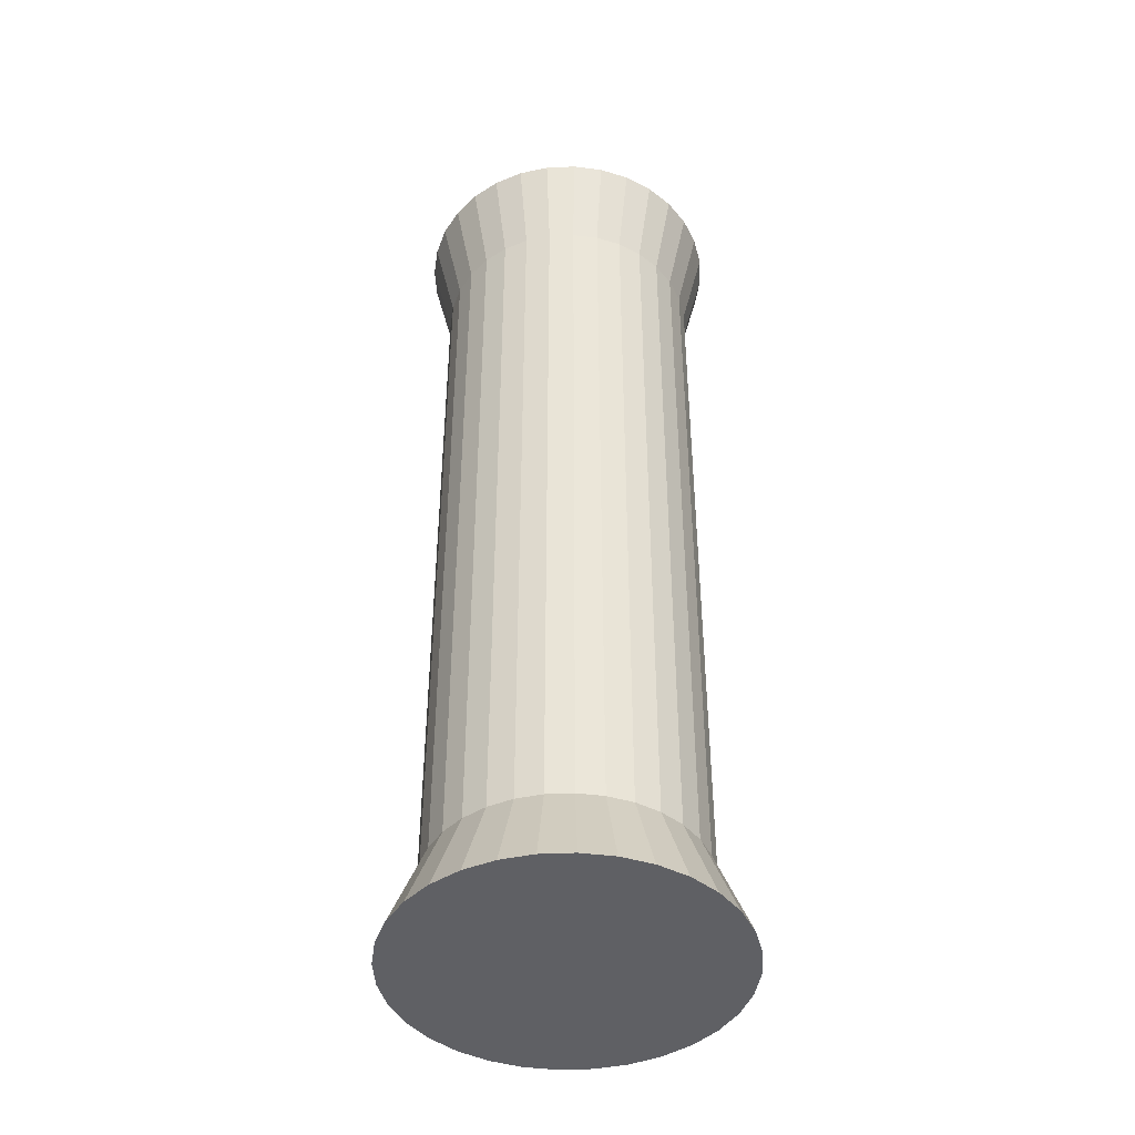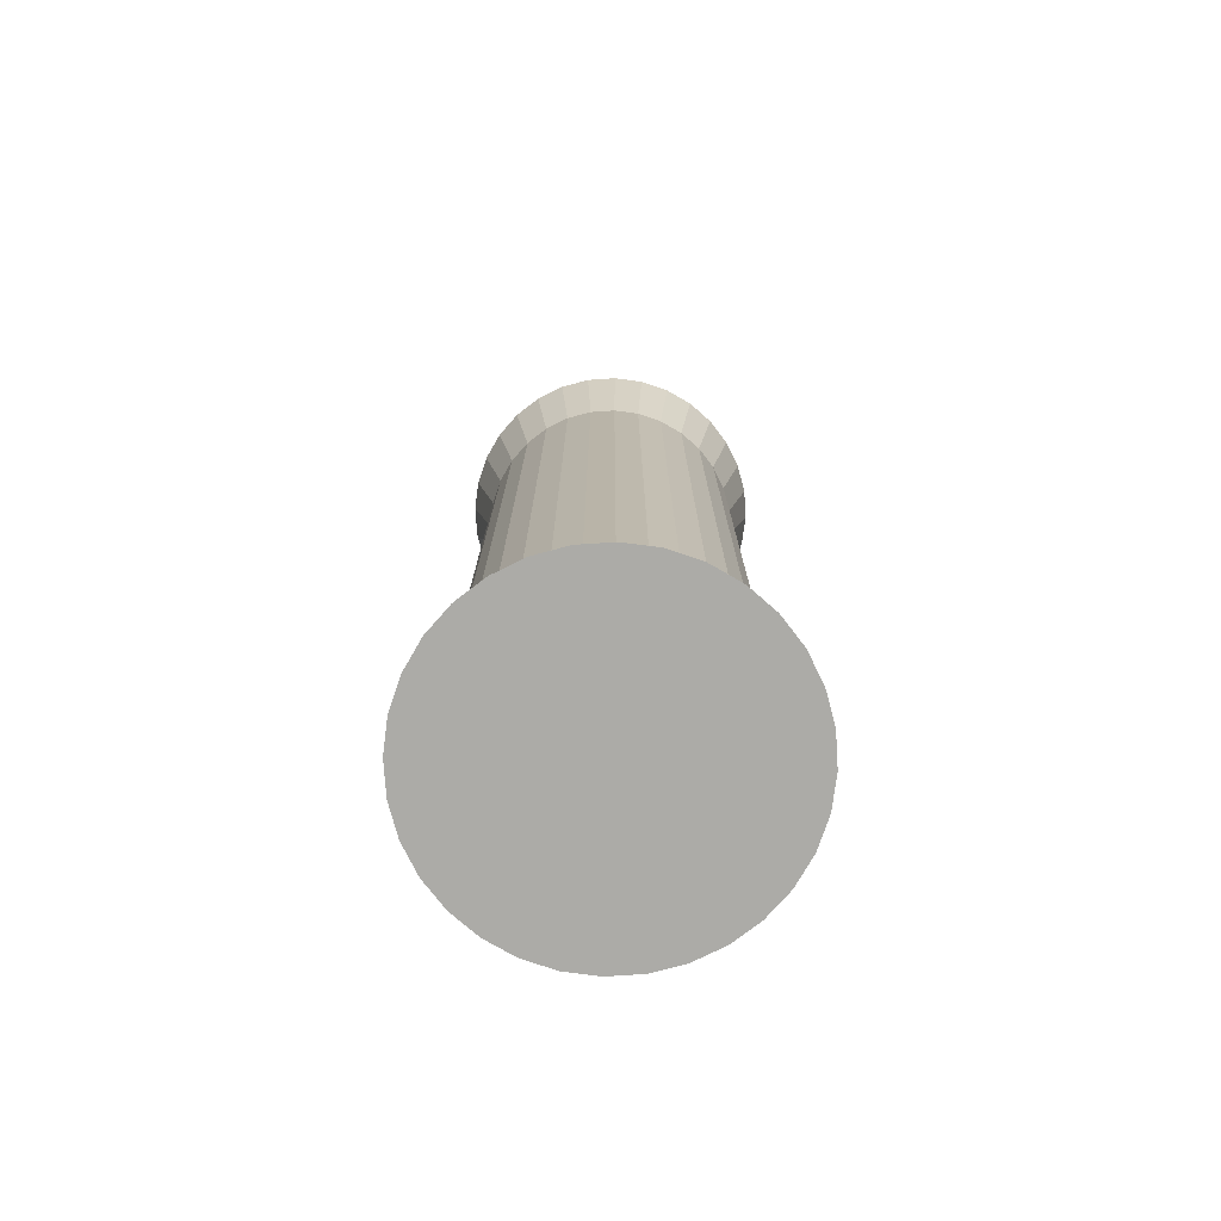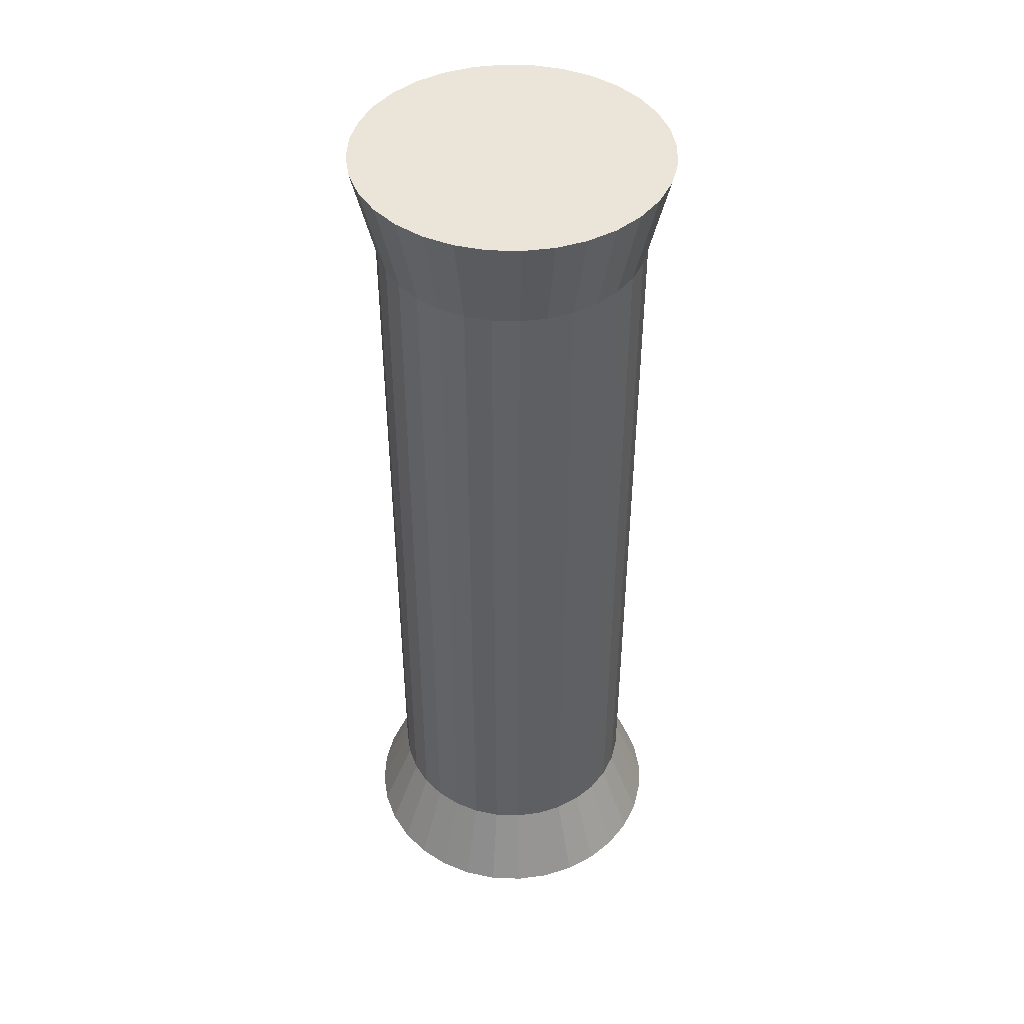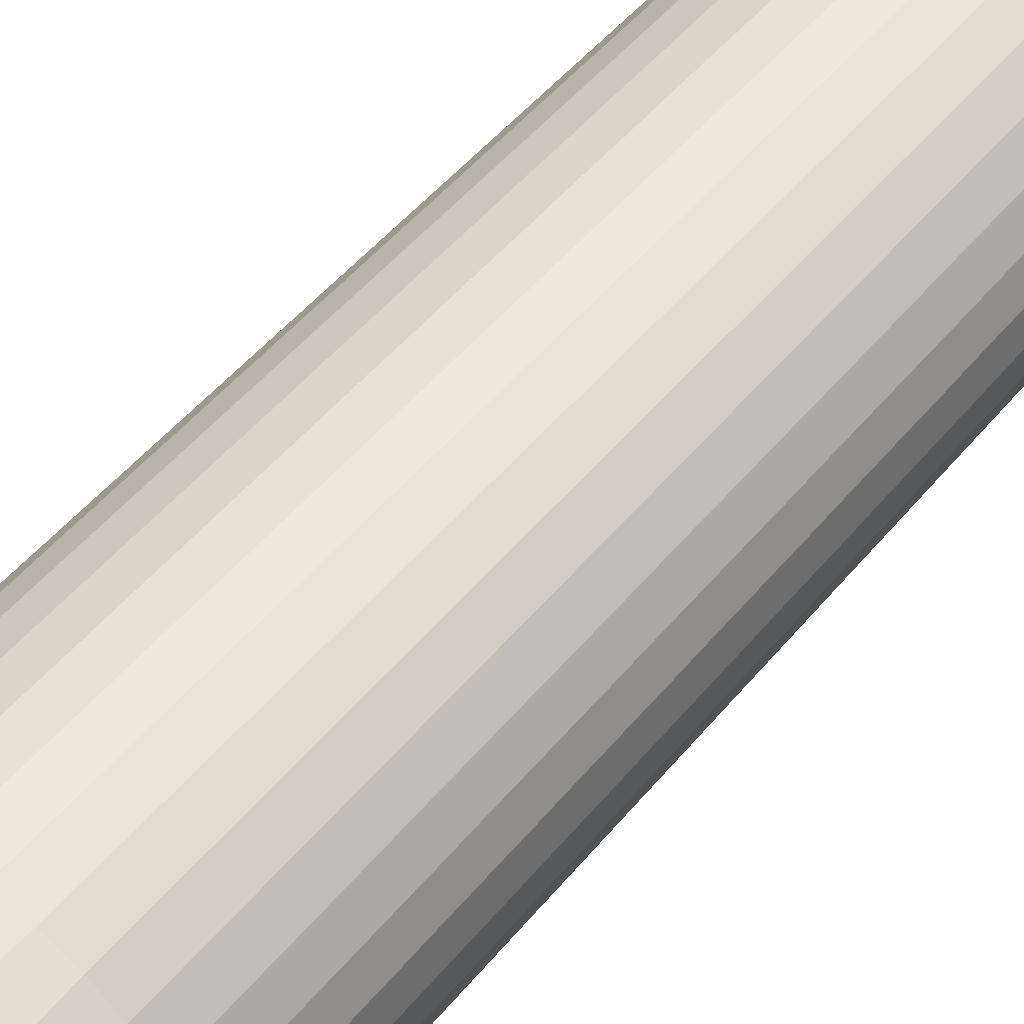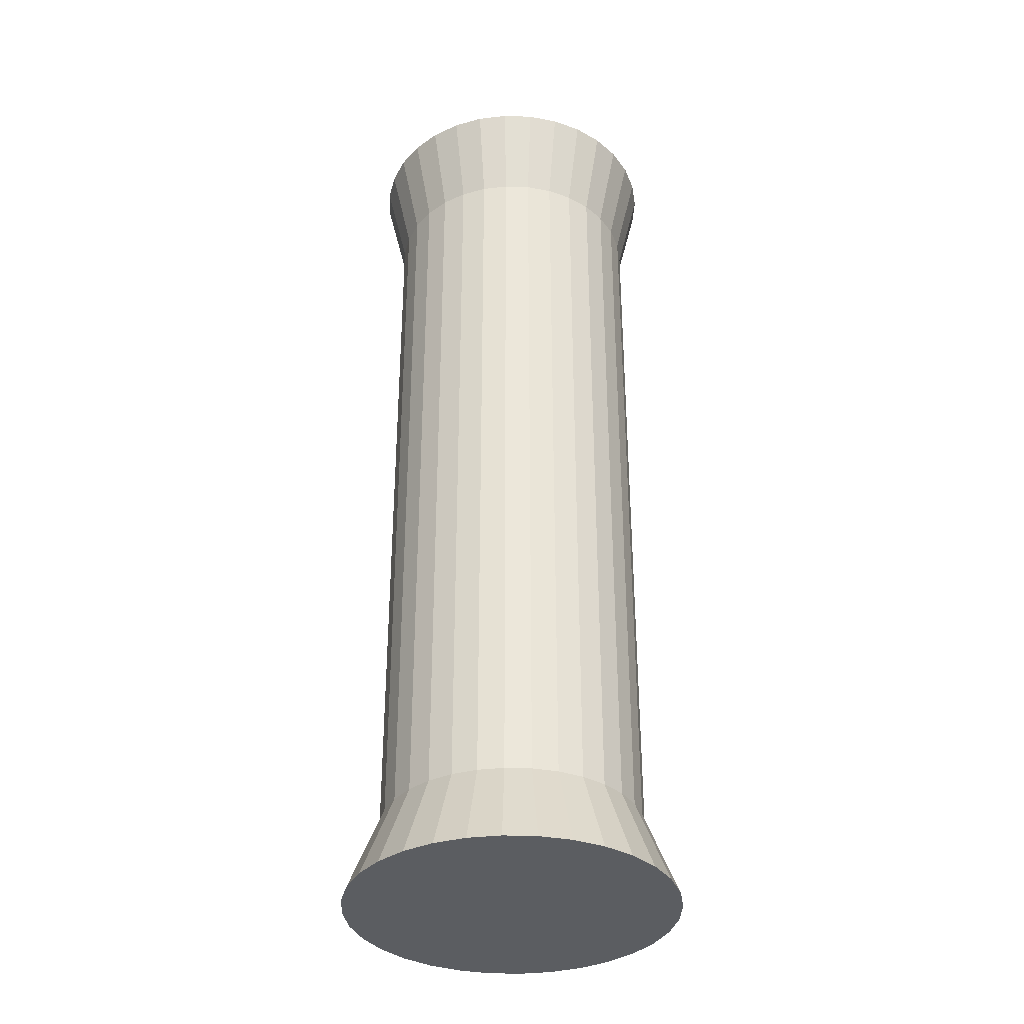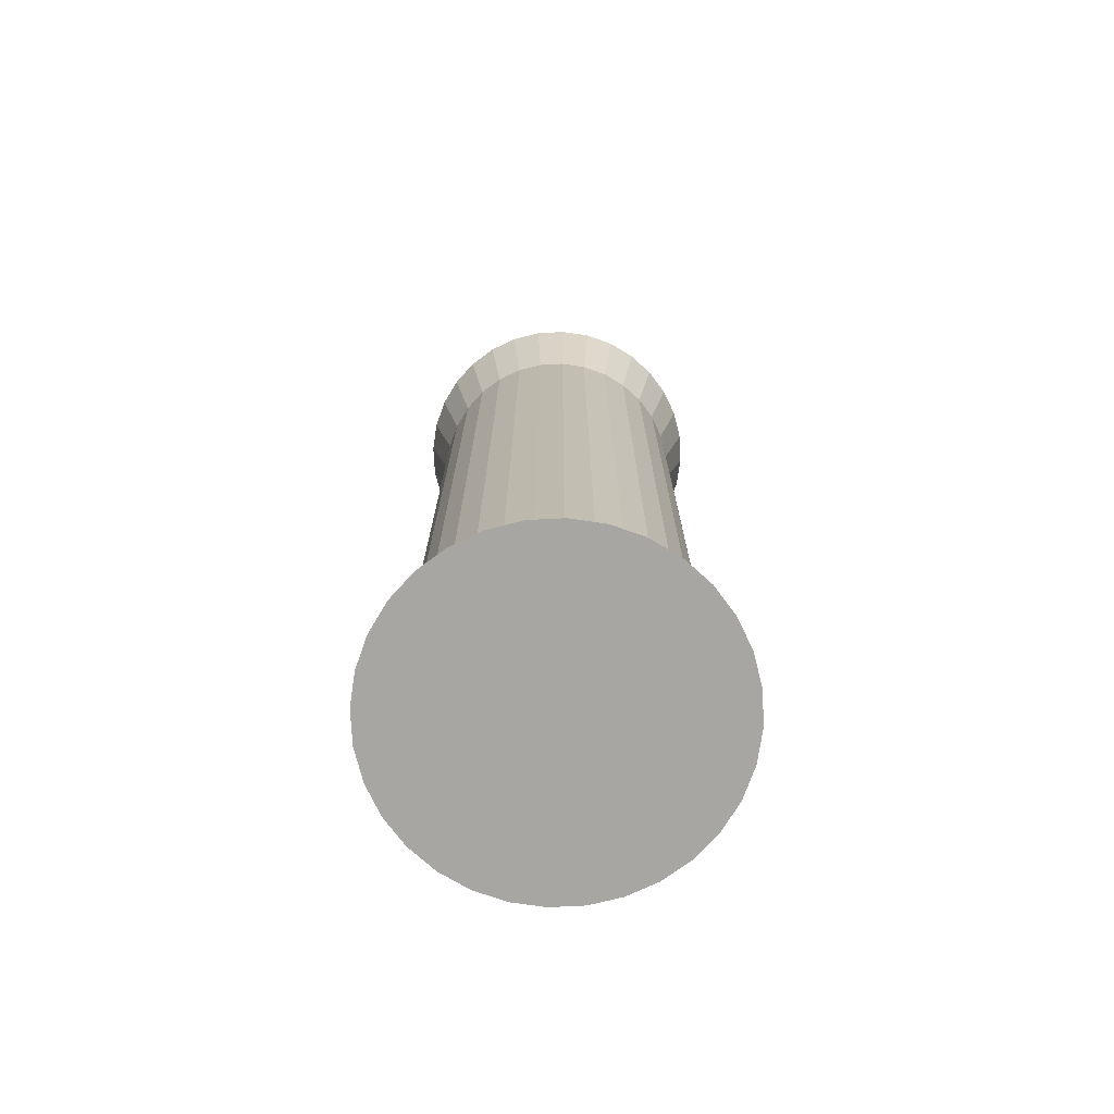
<metadata>
{"format":"obj","ext":"obj","renderer":"f3d","projection":"perspective","resolution":1024,"background":"white","views":[{"elev":-44.1,"azim":31.0,"up":"+Y"},{"elev":-76.3,"azim":-170.6,"up":"+Y"},{"elev":44.5,"azim":-115.6,"up":"+Y"},{"elev":47.1,"azim":-143.4,"up":"+Z"},{"elev":-35.5,"azim":-19.4,"up":"+Y"},{"elev":-74.2,"azim":166.0,"up":"+Y"}]}
</metadata>
<code>
o Cylinder
v 0 -2.859 -1
v 0 2.859 -0.9403
v 0.1951 -2.859 -0.9808
v 0.1834 2.859 -0.9223
v 0.3827 -2.859 -0.9239
v 0.3598 2.859 -0.8687
v 0.5556 -2.859 -0.8315
v 0.5224 2.859 -0.7818
v 0.7071 -2.859 -0.7071
v 0.6649 2.859 -0.6649
v 0.8315 -2.859 -0.5556
v 0.7818 2.859 -0.5224
v 0.9239 -2.859 -0.3827
v 0.8687 2.859 -0.3598
v 0.9808 -2.859 -0.1951
v 0.9223 2.859 -0.1834
v 1 -2.859 -0
v 0.9403 2.859 -0
v 0.9808 -2.859 0.1951
v 0.9223 2.859 0.1834
v 0.9239 -2.859 0.3827
v 0.8687 2.859 0.3598
v 0.8315 -2.859 0.5556
v 0.7818 2.859 0.5224
v 0.7071 -2.859 0.7071
v 0.6649 2.859 0.6649
v 0.5556 -2.859 0.8315
v 0.5224 2.859 0.7818
v 0.3827 -2.859 0.9239
v 0.3598 2.859 0.8687
v 0.1951 -2.859 0.9808
v 0.1834 2.859 0.9223
v -0 -2.859 1
v -0 2.859 0.9403
v -0.1951 -2.859 0.9808
v -0.1834 2.859 0.9223
v -0.3827 -2.859 0.9239
v -0.3598 2.859 0.8687
v -0.5556 -2.859 0.8315
v -0.5224 2.859 0.7818
v -0.7071 -2.859 0.7071
v -0.6649 2.859 0.6649
v -0.8315 -2.859 0.5556
v -0.7818 2.859 0.5224
v -0.9239 -2.859 0.3827
v -0.8687 2.859 0.3598
v -0.9808 -2.859 0.1951
v -0.9223 2.859 0.1834
v -1 -2.859 -1e-06
v -0.9403 2.859 -1e-06
v -0.9808 -2.859 -0.1951
v -0.9222 2.859 -0.1834
v -0.9239 -2.859 -0.3827
v -0.8687 2.859 -0.3598
v -0.8315 -2.859 -0.5556
v -0.7818 2.859 -0.5224
v -0.7071 -2.859 -0.7071
v -0.6649 2.859 -0.6649
v -0.5556 -2.859 -0.8315
v -0.5224 2.859 -0.7818
v -0.3827 -2.859 -0.9239
v -0.3598 2.859 -0.8687
v -0.1951 -2.859 -0.9808
v -0.1834 2.859 -0.9223
v 0 2.278 -0.804
v 0.1568 2.278 -0.7885
v 0.3077 2.278 -0.7428
v 0.4467 2.278 -0.6685
v 0.5685 2.278 -0.5685
v 0.6685 2.278 -0.4467
v 0.7428 2.278 -0.3077
v 0.7885 2.278 -0.1568
v 0.804 2.278 -0
v 0.7885 2.278 0.1568
v 0.7428 2.278 0.3077
v 0.6685 2.278 0.4467
v 0.5685 2.278 0.5685
v 0.4467 2.278 0.6685
v 0.3077 2.278 0.7428
v 0.1568 2.278 0.7885
v -0 2.278 0.804
v -0.1568 2.278 0.7885
v -0.3077 2.278 0.7428
v -0.4467 2.278 0.6685
v -0.5685 2.278 0.5685
v -0.6685 2.278 0.4467
v -0.7428 2.278 0.3077
v -0.7885 2.278 0.1568
v -0.804 2.278 -1e-06
v -0.7885 2.278 -0.1568
v -0.7428 2.278 -0.3077
v -0.6685 2.278 -0.4467
v -0.5685 2.278 -0.5685
v -0.4467 2.278 -0.6685
v -0.3077 2.278 -0.7428
v -0.1568 2.278 -0.7885
v 0.1555 -2.346 -0.7818
v 0.3051 -2.346 -0.7365
v 0.4429 -2.346 -0.6628
v 0.5637 -2.346 -0.5637
v 0.6628 -2.346 -0.4429
v 0.7365 -2.346 -0.3051
v 0.7818 -2.346 -0.1555
v 0.7972 -2.346 -0
v 0.7818 -2.346 0.1555
v 0.7365 -2.346 0.3051
v 0.6628 -2.346 0.4429
v 0.5637 -2.346 0.5637
v 0.4429 -2.346 0.6628
v 0.3051 -2.346 0.7365
v 0.1555 -2.346 0.7818
v -0 -2.346 0.7972
v -0.1555 -2.346 0.7818
v -0.3051 -2.346 0.7365
v -0.4429 -2.346 0.6628
v -0.5637 -2.346 0.5637
v -0.6628 -2.346 0.4429
v -0.7365 -2.346 0.3051
v -0.7818 -2.346 0.1555
v -0.7972 -2.346 -1e-06
v -0.7818 -2.346 -0.1555
v -0.7365 -2.346 -0.3051
v -0.6628 -2.346 -0.4429
v -0.5637 -2.346 -0.5637
v -0.4429 -2.346 -0.6628
v -0.3051 -2.346 -0.7365
v -0.1555 -2.346 -0.7818
v 0 -2.346 -0.7972
f 65 2 4 66
f 66 4 6 67
f 67 6 8 68
f 68 8 10 69
f 69 10 12 70
f 70 12 14 71
f 71 14 16 72
f 72 16 18 73
f 73 18 20 74
f 74 20 22 75
f 75 22 24 76
f 76 24 26 77
f 77 26 28 78
f 78 28 30 79
f 79 30 32 80
f 80 32 34 81
f 81 34 36 82
f 82 36 38 83
f 83 38 40 84
f 84 40 42 85
f 85 42 44 86
f 86 44 46 87
f 87 46 48 88
f 88 48 50 89
f 89 50 52 90
f 90 52 54 91
f 91 54 56 92
f 92 56 58 93
f 93 58 60 94
f 94 60 62 95
f 4 2 64 62 60 58 56 54 52 50 48 46 44 42 40 38 36 34 32 30 28 26 24 22 20 18 16 14 12 10 8 6
f 95 62 64 96
f 96 64 2 65
f 1 3 5 7 9 11 13 15 17 19 21 23 25 27 29 31 33 35 37 39 41 43 45 47 49 51 53 55 57 59 61 63
f 127 96 65 128
f 126 95 96 127
f 125 94 95 126
f 124 93 94 125
f 123 92 93 124
f 122 91 92 123
f 121 90 91 122
f 120 89 90 121
f 119 88 89 120
f 118 87 88 119
f 117 86 87 118
f 116 85 86 117
f 115 84 85 116
f 114 83 84 115
f 113 82 83 114
f 112 81 82 113
f 111 80 81 112
f 110 79 80 111
f 109 78 79 110
f 108 77 78 109
f 107 76 77 108
f 106 75 76 107
f 105 74 75 106
f 104 73 74 105
f 103 72 73 104
f 102 71 72 103
f 101 70 71 102
f 100 69 70 101
f 99 68 69 100
f 98 67 68 99
f 97 66 67 98
f 128 65 66 97
f 1 128 97 3
f 3 97 98 5
f 5 98 99 7
f 7 99 100 9
f 9 100 101 11
f 11 101 102 13
f 13 102 103 15
f 15 103 104 17
f 17 104 105 19
f 19 105 106 21
f 21 106 107 23
f 23 107 108 25
f 25 108 109 27
f 27 109 110 29
f 29 110 111 31
f 31 111 112 33
f 33 112 113 35
f 35 113 114 37
f 37 114 115 39
f 39 115 116 41
f 41 116 117 43
f 43 117 118 45
f 45 118 119 47
f 47 119 120 49
f 49 120 121 51
f 51 121 122 53
f 53 122 123 55
f 55 123 124 57
f 57 124 125 59
f 59 125 126 61
f 61 126 127 63
f 63 127 128 1

</code>
